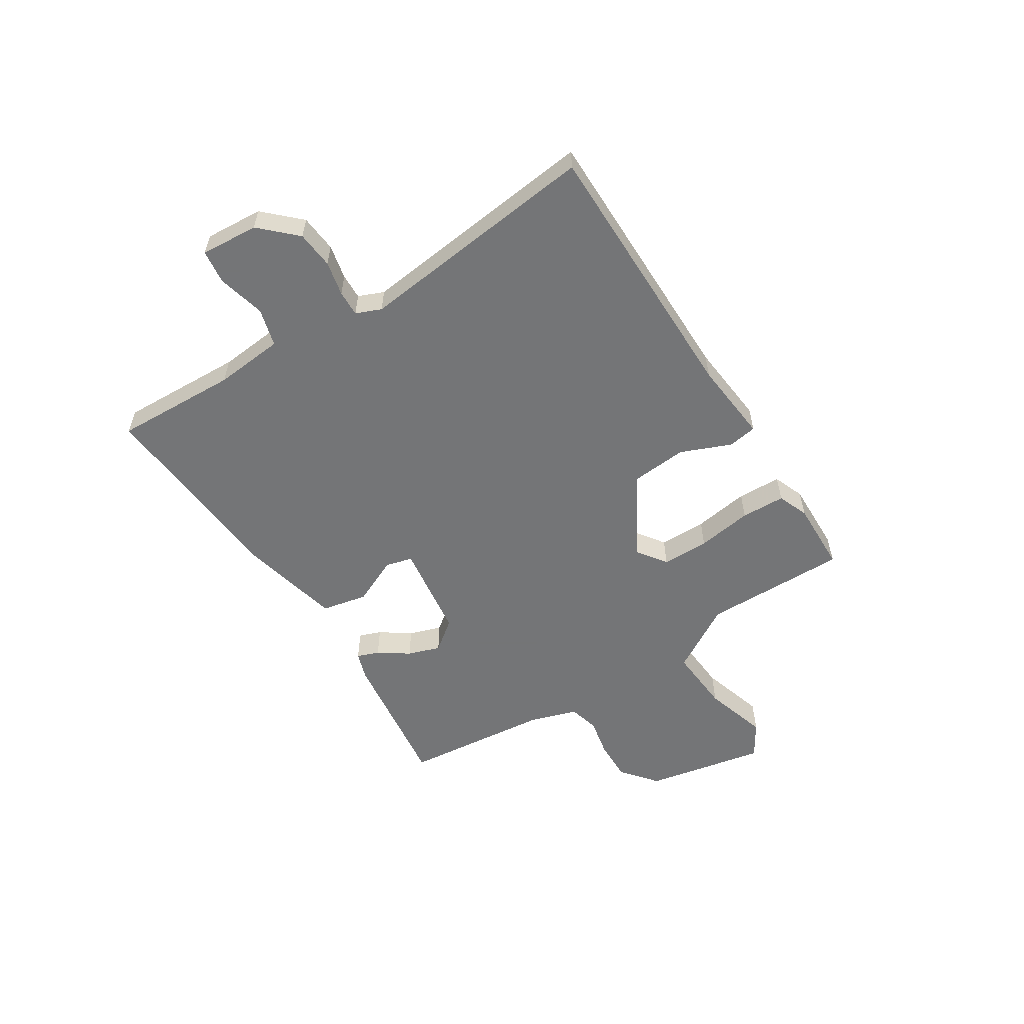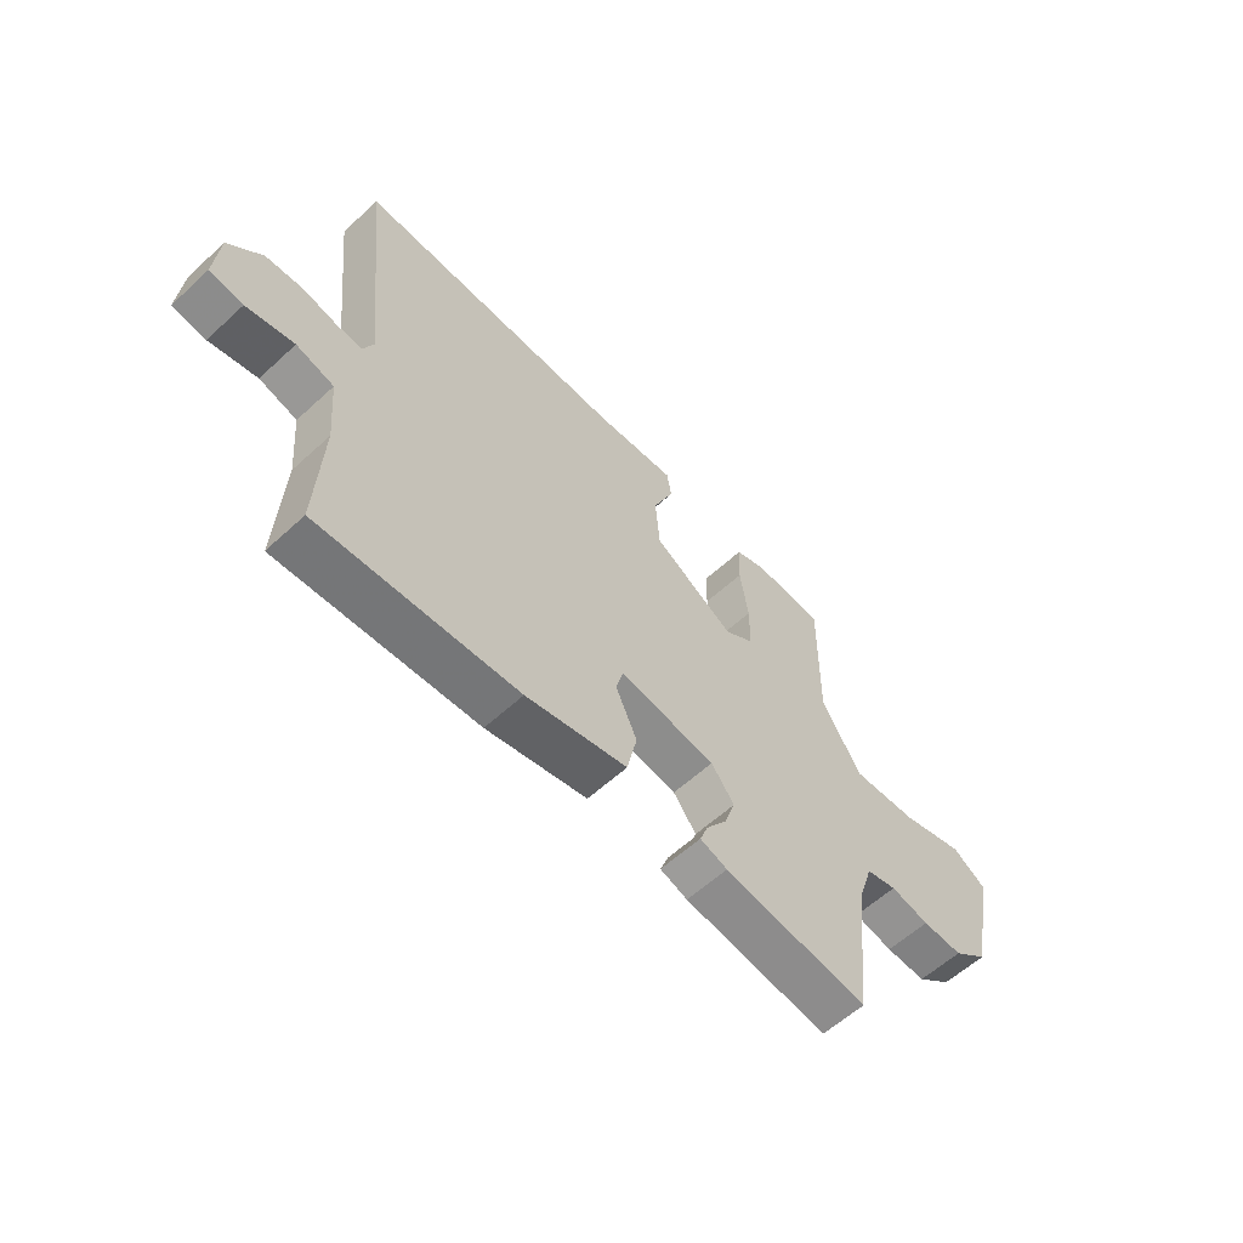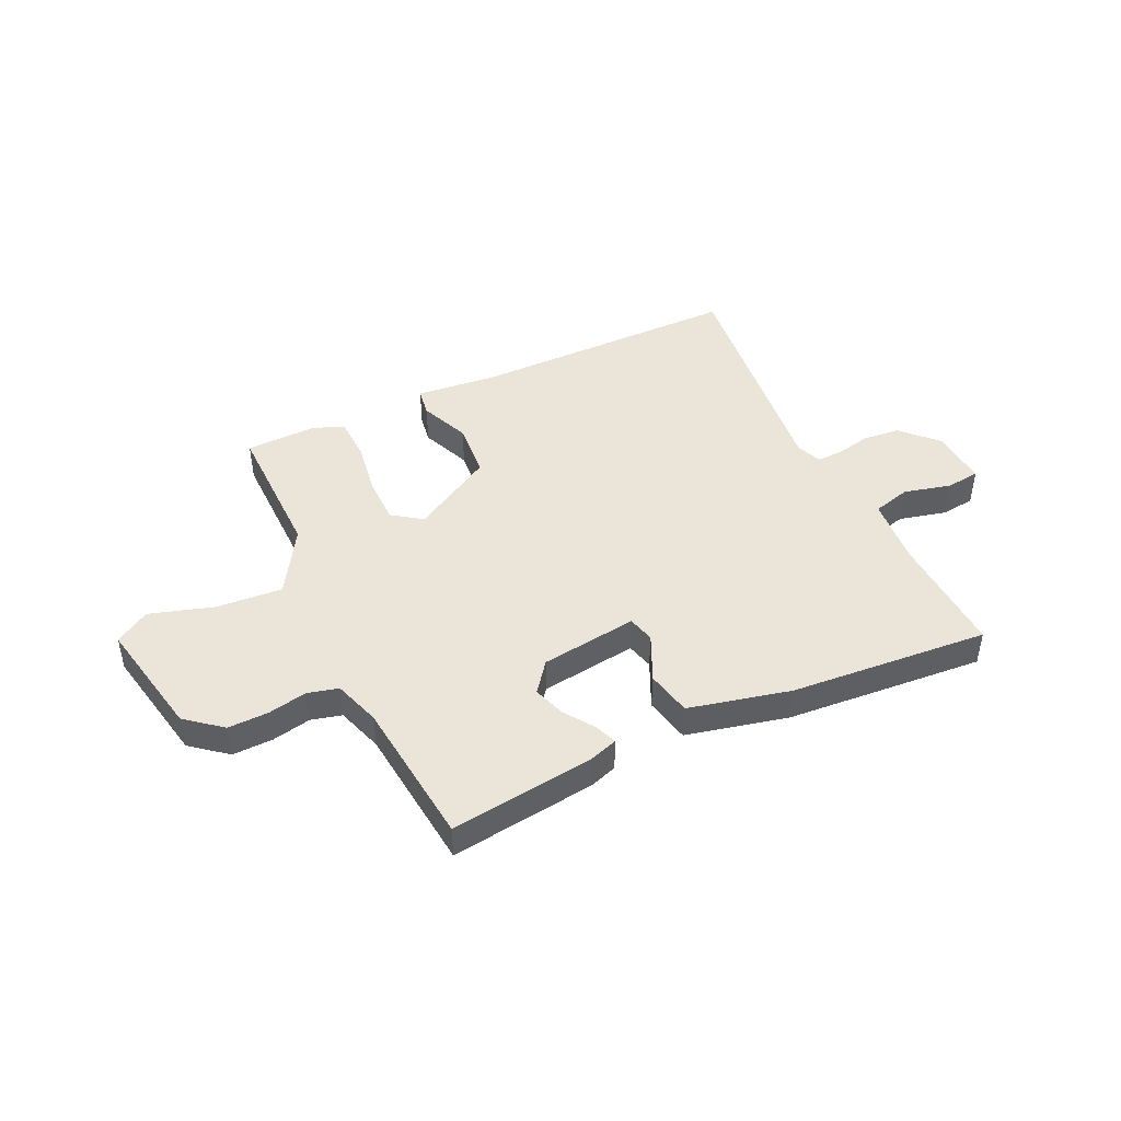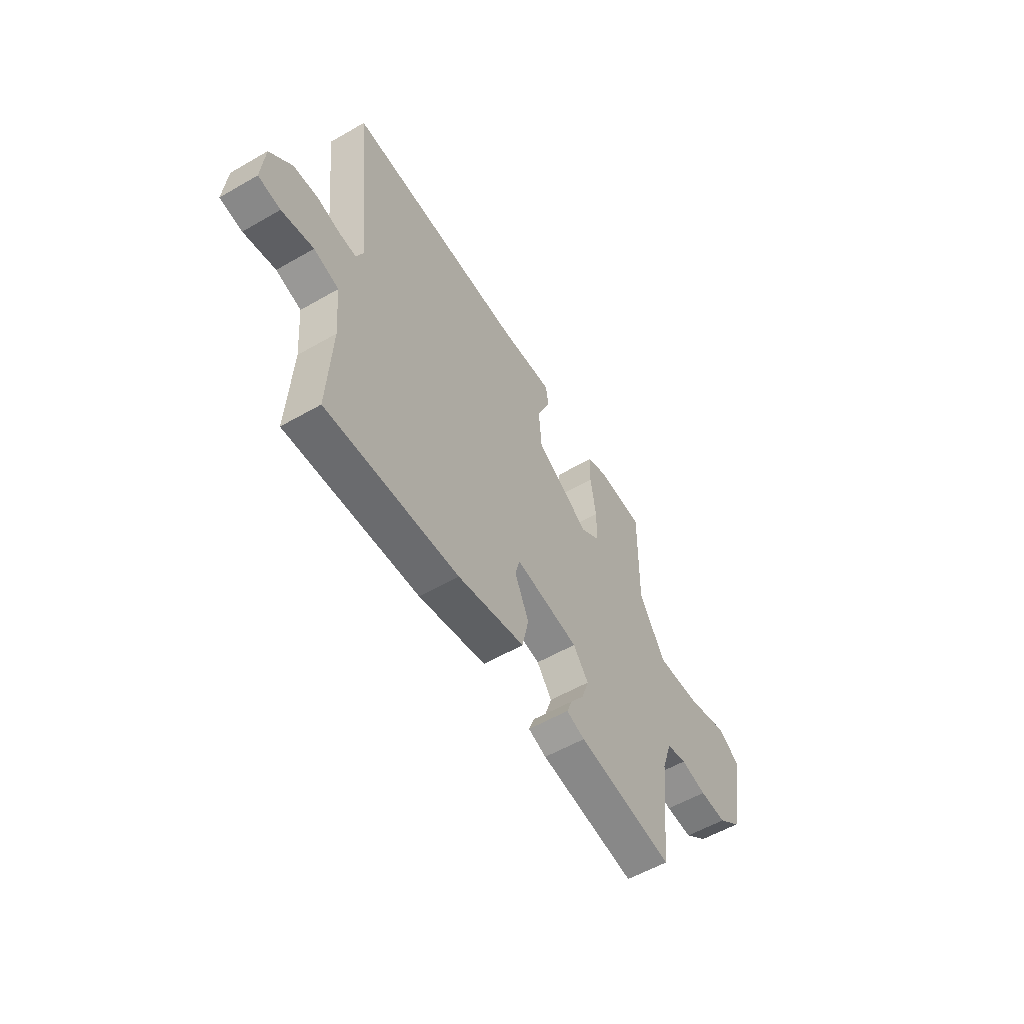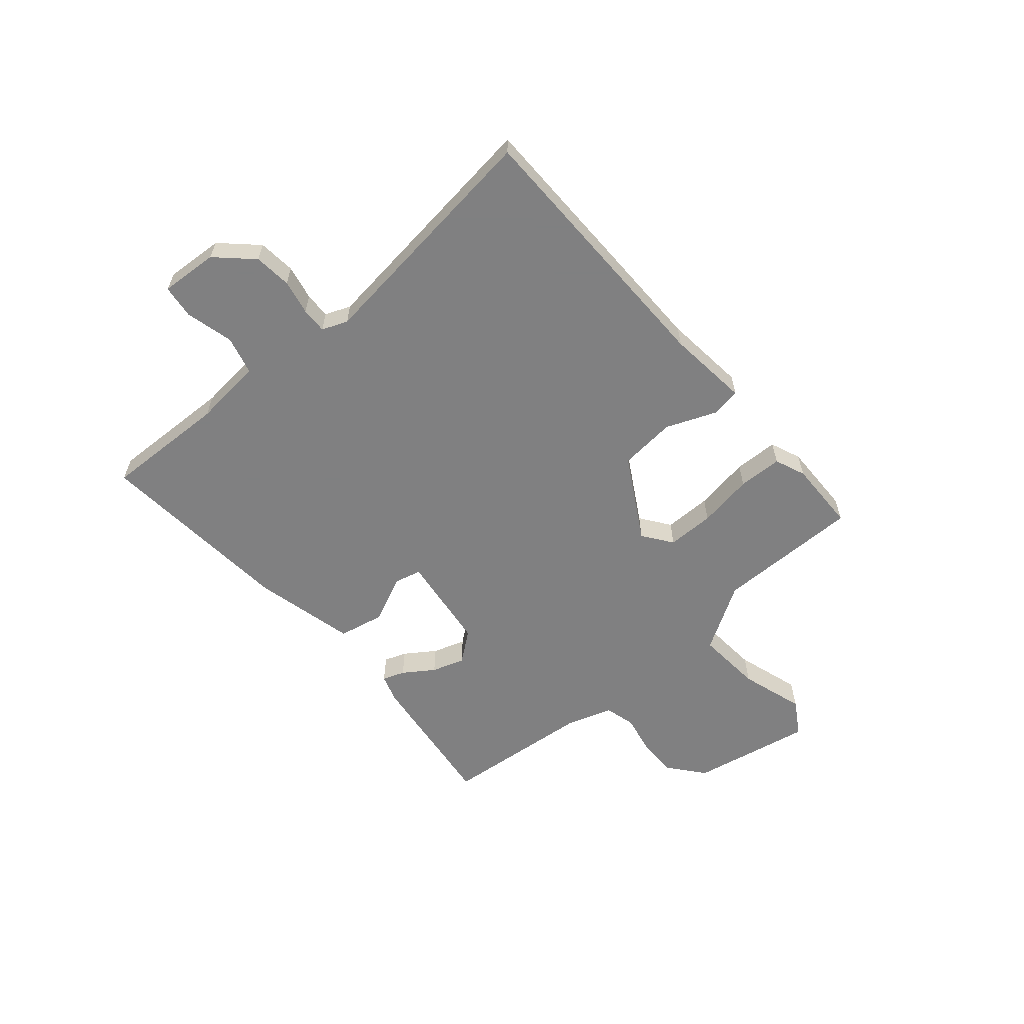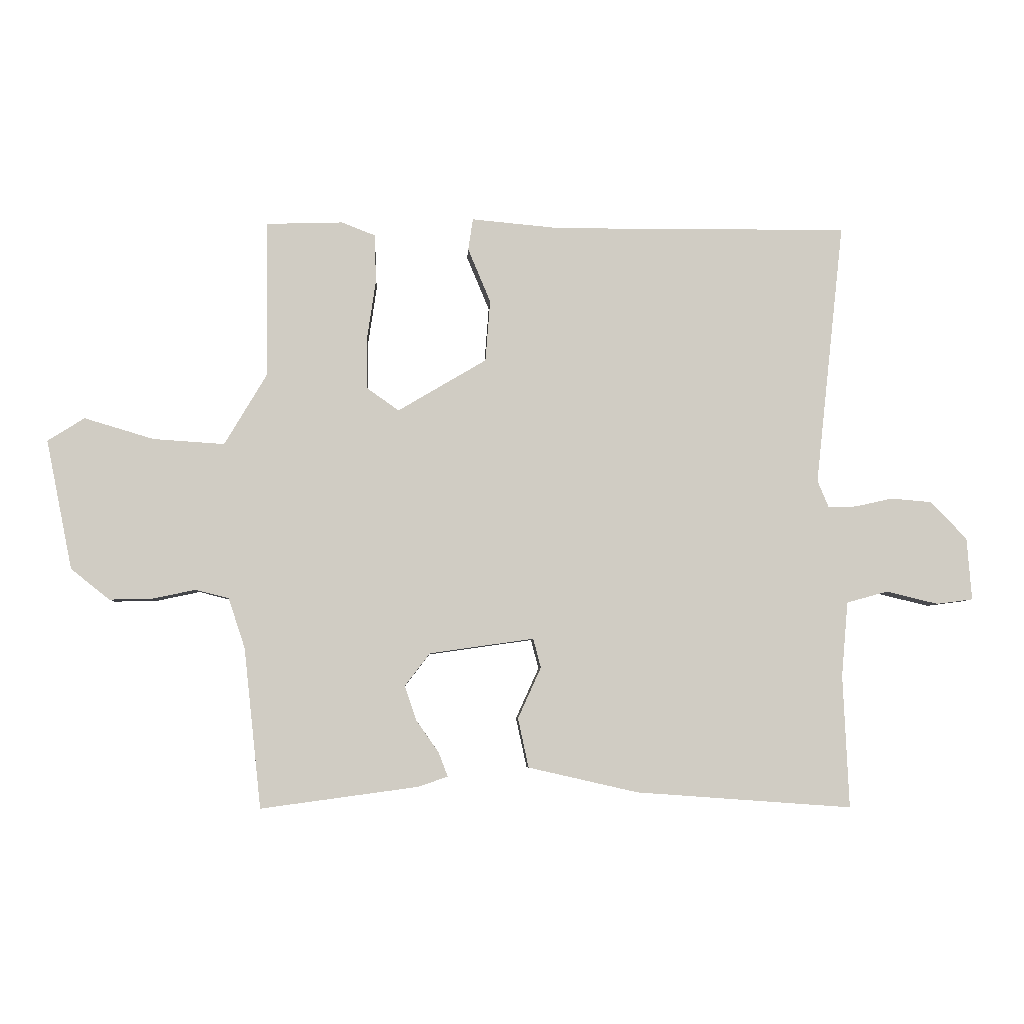
<metadata>
{"format":"obj","ext":"obj","renderer":"f3d","projection":"perspective","resolution":1024,"background":"white","views":[{"elev":-56.4,"azim":-57.3,"up":"+Y"},{"elev":-59.5,"azim":-46.7,"up":"+Z"},{"elev":45.0,"azim":155.1,"up":"+Y"},{"elev":-56.8,"azim":-59.0,"up":"+Z"},{"elev":-60.0,"azim":-48.7,"up":"+Y"},{"elev":-5.3,"azim":177.3,"up":"+Z"}]}
</metadata>
<code>
v -0.5 0.07 -0.5
v -0.49 0.07 -0.277
v -0.501 0.07 -0.151
v -0.57 0.07 -0.132
v -0.657 0.07 -0.153
v -0.718 0.07 -0.145
v -0.71 0.07 -0.04
v -0.649 0.07 0.023
v -0.581 0.07 0.029
v -0.518 0.07 0.015
v -0.471 0.07 0.013
v -0.452 0.07 0.059
v -0.5 0.07 0.5
v -0.005 0.07 0.498
v 0.144 0.07 0.512
v 0.152 0.07 0.459
v 0.114 0.07 0.368
v 0.122 0.07 0.265
v 0.271 0.07 0.177
v 0.325 0.07 0.215
v 0.326 0.07 0.301
v 0.311 0.07 0.402
v 0.314 0.07 0.482
v 0.37 0.07 0.504
v 0.5 0.07 0.5
v 0.496 0.07 0.238
v 0.568 0.07 0.117
v 0.688 0.07 0.125
v 0.805 0.07 0.16
v 0.867 0.07 0.121
v 0.823 0.07 -0.097
v 0.758 0.07 -0.149
v 0.684 0.07 -0.147
v 0.613 0.07 -0.132
v 0.557 0.07 -0.146
v 0.529 0.07 -0.231
v 0.5 0.07 -0.5
v 0.235 0.07 -0.464
v 0.185 0.07 -0.447
v 0.2 0.07 -0.407
v 0.238 0.07 -0.353
v 0.258 0.07 -0.294
v 0.216 0.07 -0.239
v 0.04 0.07 -0.214
v 0.027 0.07 -0.263
v 0.066 0.07 -0.349
v 0.048 0.07 -0.432
v -0.137 0.07 -0.474
v -0.5 0 -0.5
v -0.49 0 -0.277
v -0.501 0 -0.151
v -0.57 0 -0.132
v -0.657 0 -0.153
v -0.718 0 -0.145
v -0.71 0 -0.04
v -0.649 0 0.023
v -0.581 0 0.029
v -0.518 0 0.015
v -0.471 0 0.013
v -0.452 0 0.059
v -0.5 0 0.5
v -0.005 0 0.498
v 0.144 0 0.512
v 0.152 0 0.459
v 0.114 0 0.368
v 0.122 0 0.265
v 0.271 0 0.177
v 0.325 0 0.215
v 0.326 0 0.301
v 0.311 0 0.402
v 0.314 0 0.482
v 0.37 0 0.504
v 0.5 0 0.5
v 0.496 0 0.238
v 0.568 0 0.117
v 0.688 0 0.125
v 0.805 0 0.16
v 0.867 0 0.121
v 0.823 0 -0.097
v 0.758 0 -0.149
v 0.684 0 -0.147
v 0.613 0 -0.132
v 0.557 0 -0.146
v 0.529 0 -0.231
v 0.5 0 -0.5
v 0.235 0 -0.464
v 0.185 0 -0.447
v 0.2 0 -0.407
v 0.238 0 -0.353
v 0.258 0 -0.294
v 0.216 0 -0.239
v 0.04 0 -0.214
v 0.027 0 -0.263
v 0.066 0 -0.349
v 0.048 0 -0.432
v -0.137 0 -0.474
f 48 1 2
f 47 48 2
f 46 47 2
f 45 46 2
f 44 45 2 3
f 39 40 41
f 38 39 41
f 37 38 41
f 36 37 41
f 35 36 41 42
f 32 33 34
f 31 32 34
f 30 31 34
f 29 30 34
f 28 29 34
f 27 28 34 35
f 35 42 43
f 27 35 43
f 26 27 43
f 24 25 26
f 23 24 26
f 22 23 26
f 21 22 26
f 14 15 16 17
f 14 17 18
f 13 14 18
f 12 13 18
f 11 12 18 19
f 8 9 10
f 7 8 10
f 6 7 10
f 5 6 10
f 4 5 10
f 4 10 11
f 3 4 11
f 44 3 11
f 43 44 11 19
f 26 43 19 20
f 20 21 26
f 50 49 96
f 50 96 95
f 50 95 94
f 50 94 93
f 51 50 93 92
f 89 88 87
f 89 87 86
f 89 86 85
f 89 85 84
f 90 89 84 83
f 82 81 80
f 82 80 79
f 82 79 78
f 82 78 77
f 82 77 76
f 83 82 76 75
f 91 90 83
f 91 83 75
f 91 75 74
f 74 73 72
f 74 72 71
f 74 71 70
f 74 70 69
f 65 64 63 62
f 66 65 62
f 66 62 61
f 66 61 60
f 67 66 60 59
f 58 57 56
f 58 56 55
f 58 55 54
f 58 54 53
f 58 53 52
f 59 58 52
f 59 52 51
f 59 51 92
f 67 59 92 91
f 68 67 91 74
f 74 69 68
f 1 49 50 2
f 2 50 51 3
f 3 51 52 4
f 4 52 53 5
f 5 53 54 6
f 6 54 55 7
f 7 55 56 8
f 8 56 57 9
f 9 57 58 10
f 10 58 59 11
f 11 59 60 12
f 12 60 61 13
f 13 61 62 14
f 14 62 63 15
f 15 63 64 16
f 16 64 65 17
f 17 65 66 18
f 18 66 67 19
f 19 67 68 20
f 20 68 69 21
f 21 69 70 22
f 22 70 71 23
f 23 71 72 24
f 24 72 73 25
f 25 73 74 26
f 26 74 75 27
f 27 75 76 28
f 28 76 77 29
f 29 77 78 30
f 30 78 79 31
f 31 79 80 32
f 32 80 81 33
f 33 81 82 34
f 34 82 83 35
f 35 83 84 36
f 36 84 85 37
f 37 85 86 38
f 38 86 87 39
f 39 87 88 40
f 40 88 89 41
f 41 89 90 42
f 42 90 91 43
f 43 91 92 44
f 44 92 93 45
f 45 93 94 46
f 46 94 95 47
f 47 95 96 48
f 48 96 49 1

</code>
